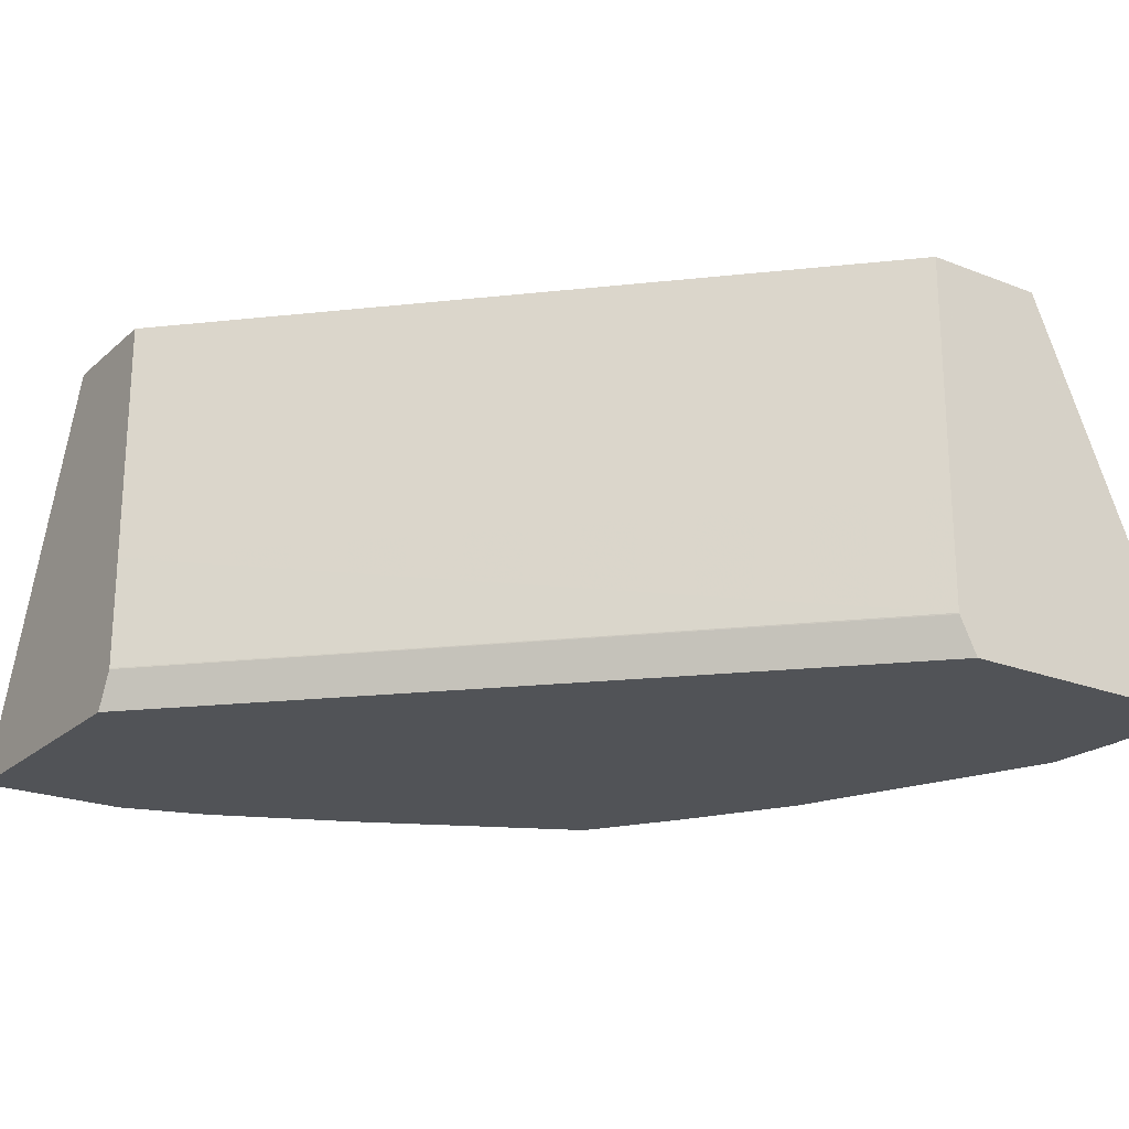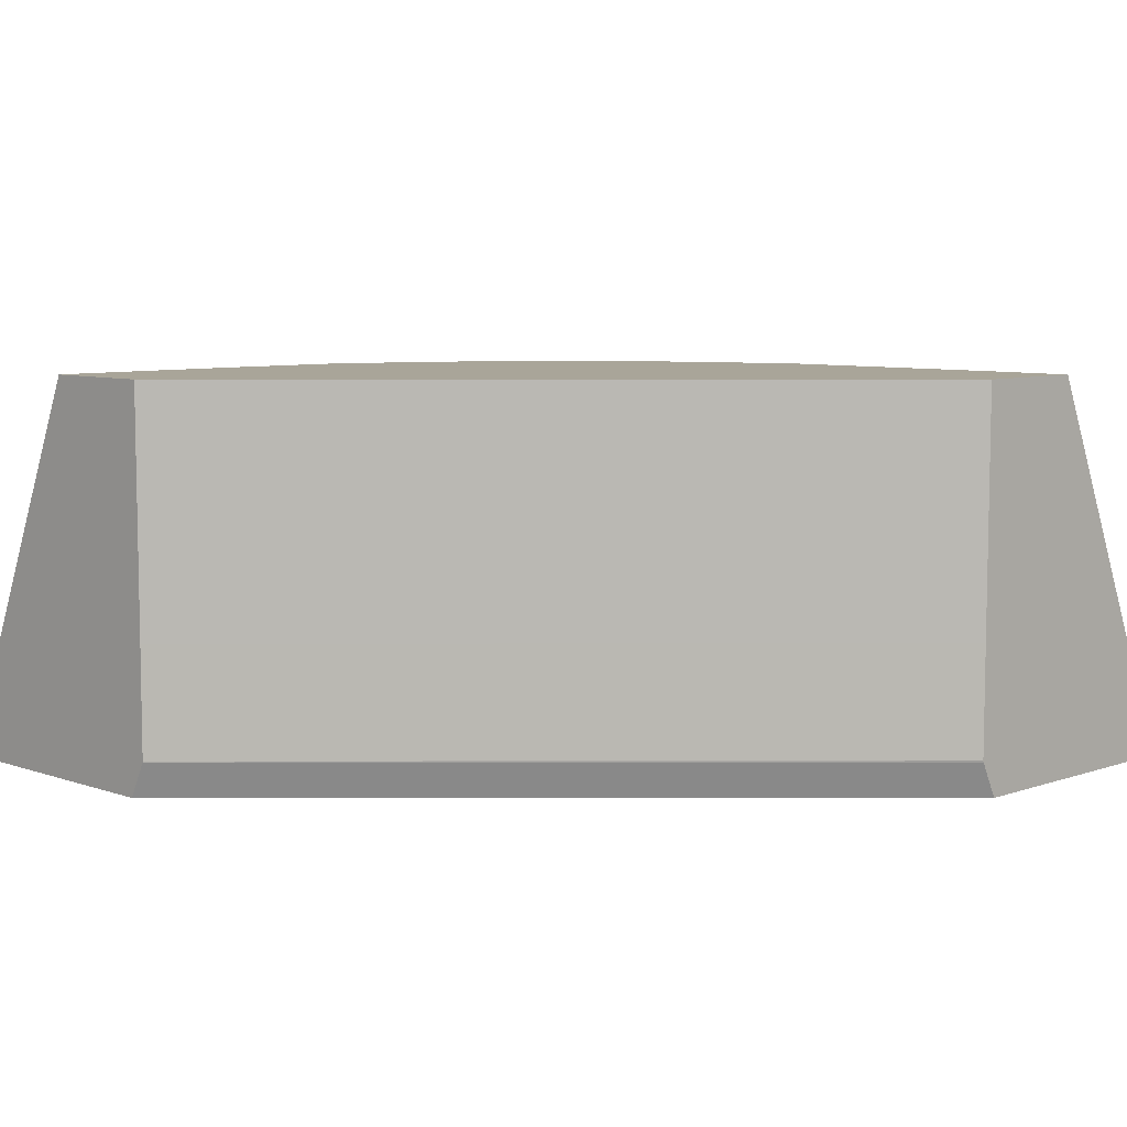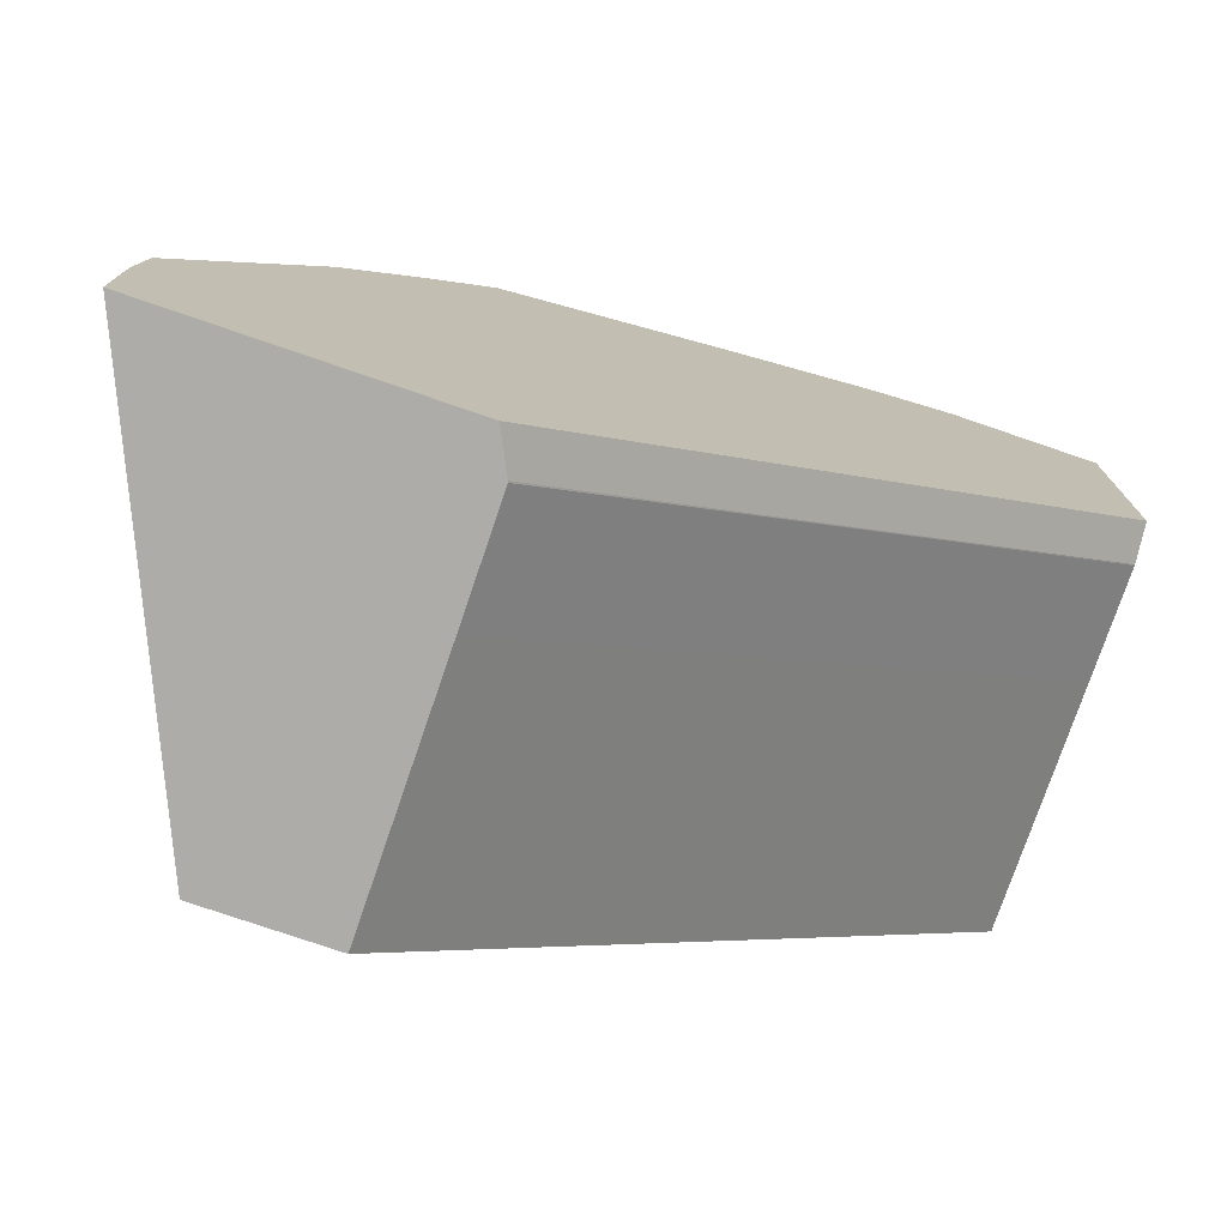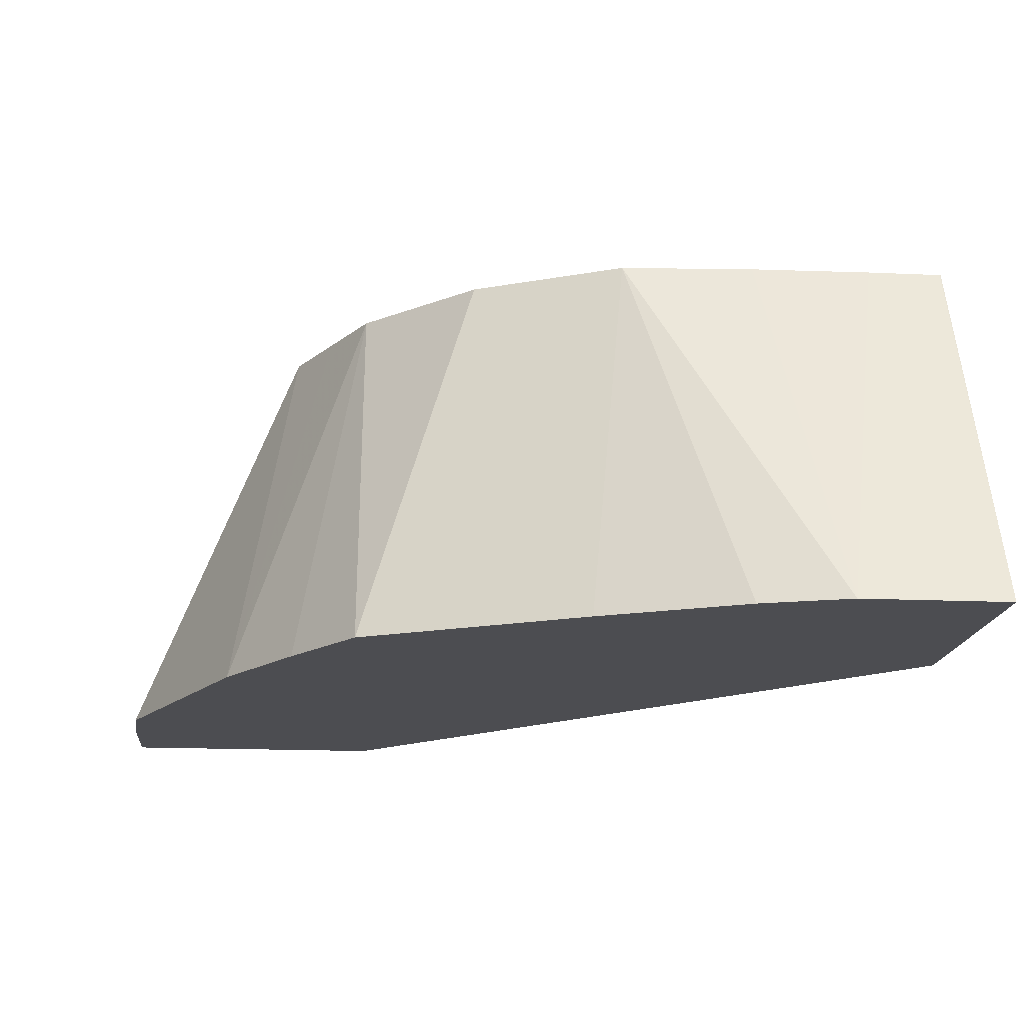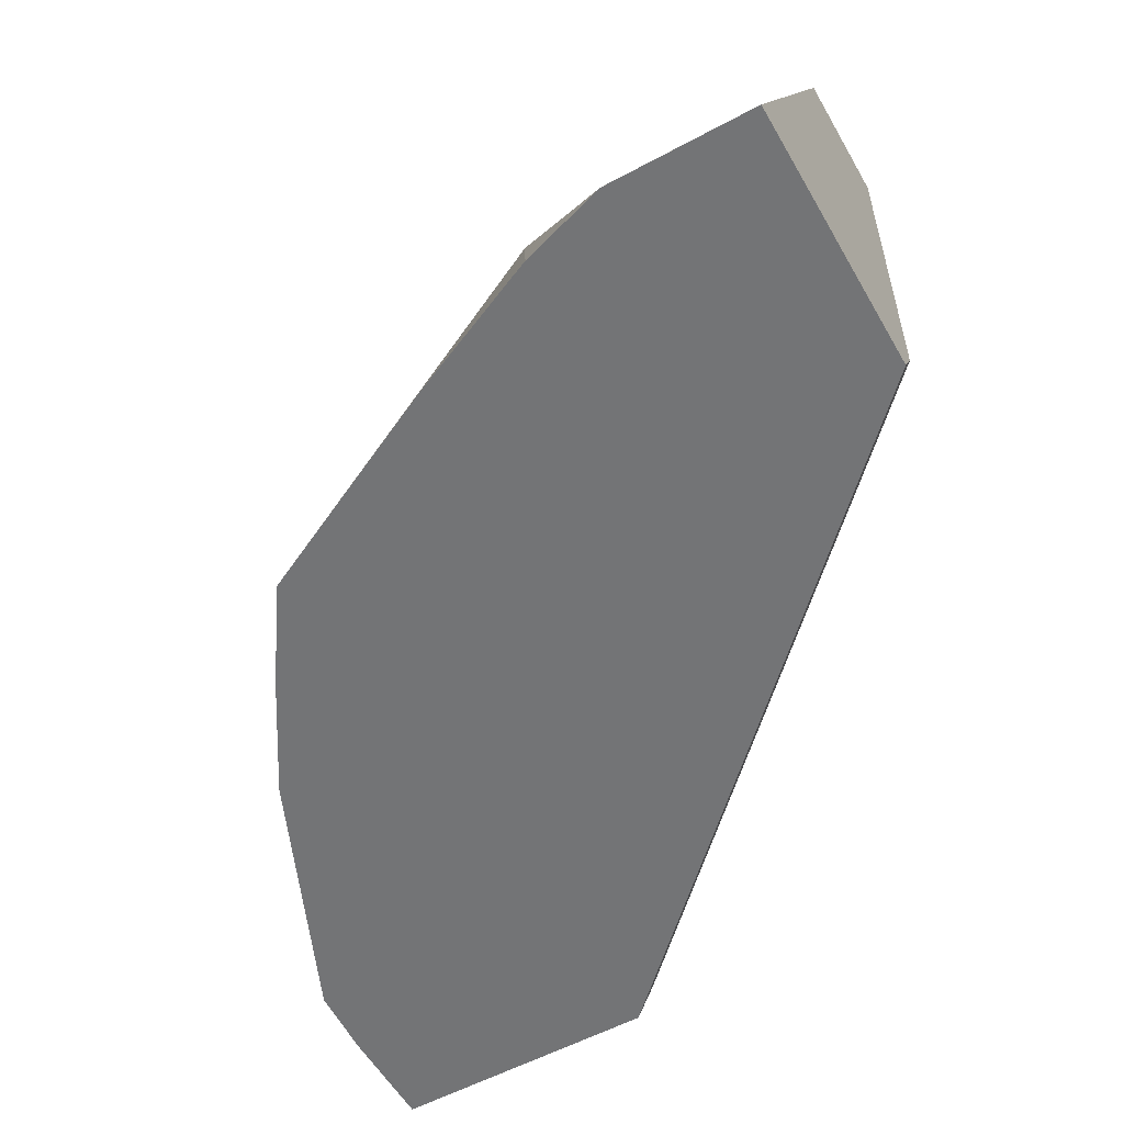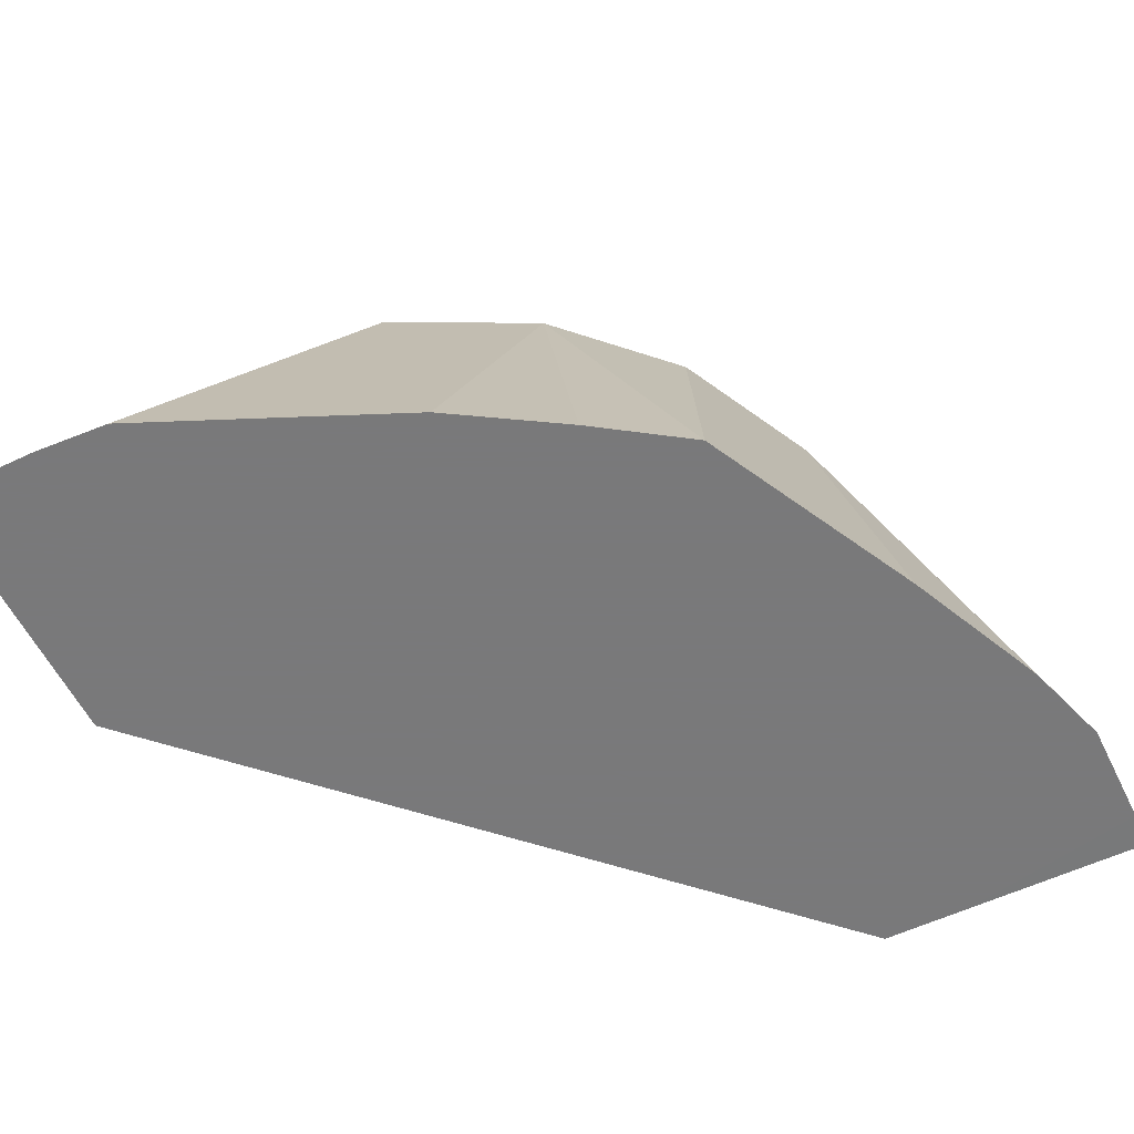
<metadata>
{"format":"obj","ext":"obj","renderer":"f3d","projection":"perspective","resolution":1024,"background":"white","views":[{"elev":-22.1,"azim":145.7,"up":"+Y"},{"elev":7.4,"azim":135.1,"up":"+Y"},{"elev":-76.6,"azim":-18.9,"up":"+Z"},{"elev":-16.1,"azim":-5.4,"up":"+Y"},{"elev":-56.1,"azim":29.5,"up":"+Y"},{"elev":-57.8,"azim":-63.9,"up":"+Y"}]}
</metadata>
<code>
v -0.2403 -0.5432 0.0003707
v -0.2384 -0.5432 0.0003707
v -0.2403 -0.5432 0.03132
v -0.1914 -0.4321 0.0003707
v -0.1619 -0.5432 0.0003707
v -0.239 -0.5432 0.05225
v -0.188 -0.4321 0.09403
v -0.1897 -0.4321 0.06185
v -0.1914 -0.4321 0.02801
v -0.1565 -0.4321 0.0003707
v -0.1567 -0.5328 0.0003707
v 0.0002975 -0.5328 0.1567
v 0.0002975 -0.5432 0.1619
v -0.2068 -0.5432 0.1254
v -0.1776 -0.4321 0.1149
v -0.1565 -0.5009 0.0003707
v 0.0002975 -0.4321 0.1565
v -0.1566 -0.5324 0.0003707
v 0.0002975 -0.5325 0.1566
v 0.0002975 -0.5432 0.1864
v -0.1874 -0.5432 0.1567
v -0.1671 -0.4321 0.1358
v 0.0002975 -0.5011 0.1565
v 0.0002975 -0.4321 0.1913
v 0.0002975 -0.5432 0.2403
v -0.01047 -0.5432 0.2403
v -0.1698 -0.5432 0.1828
v -0.1358 -0.4321 0.1671
v -8.64e-06 -0.4321 0.1914
v -0.02132 -0.4321 0.1914
v -0.04179 -0.5432 0.2403
v -0.04181 -0.5432 0.2403
v -0.1313 -0.4321 0.1694
v -0.1071 -0.5432 0.2141
v -0.1105 -0.4321 0.1798
v -0.05599 -0.4321 0.1905
v -0.09403 -0.4321 0.188
v -0.06662 -0.5432 0.2324
f 14 22 15
f 12 24 25
f 14 21 22
f 12 18 19
f 12 20 13
f 12 25 20
f 12 17 24
f 7 14 15
f 12 19 23
f 11 18 12
f 10 23 16
f 10 17 23
f 5 12 13
f 6 14 7
f 16 23 18
f 12 23 17
f 18 23 19
f 32 37 38
f 21 27 22
f 5 11 12
f 34 37 35
f 34 38 37
f 31 37 32
f 31 36 37
f 30 36 31
f 27 35 33
f 27 34 35
f 27 33 28
f 26 29 30
f 26 31 32
f 26 30 31
f 25 29 26
f 24 29 25
f 22 27 28
f 20 25 26
f 4 17 10
f 1 2 3
f 4 29 24
f 2 34 27
f 2 38 34
f 2 32 38
f 2 26 32
f 2 20 26
f 2 5 13
f 2 27 21
f 1 5 2
f 1 18 11
f 1 16 18
f 1 10 16
f 1 4 10
f 1 3 4
f 4 24 17
f 1 11 5
f 2 21 14
f 2 13 20
f 2 6 3
f 2 14 6
f 4 36 30
f 4 37 36
f 4 35 37
f 4 33 35
f 4 28 33
f 4 22 28
f 4 15 22
f 4 30 29
f 4 8 7
f 4 9 8
f 3 9 4
f 3 8 9
f 3 7 8
f 3 6 7
f 4 7 15

</code>
